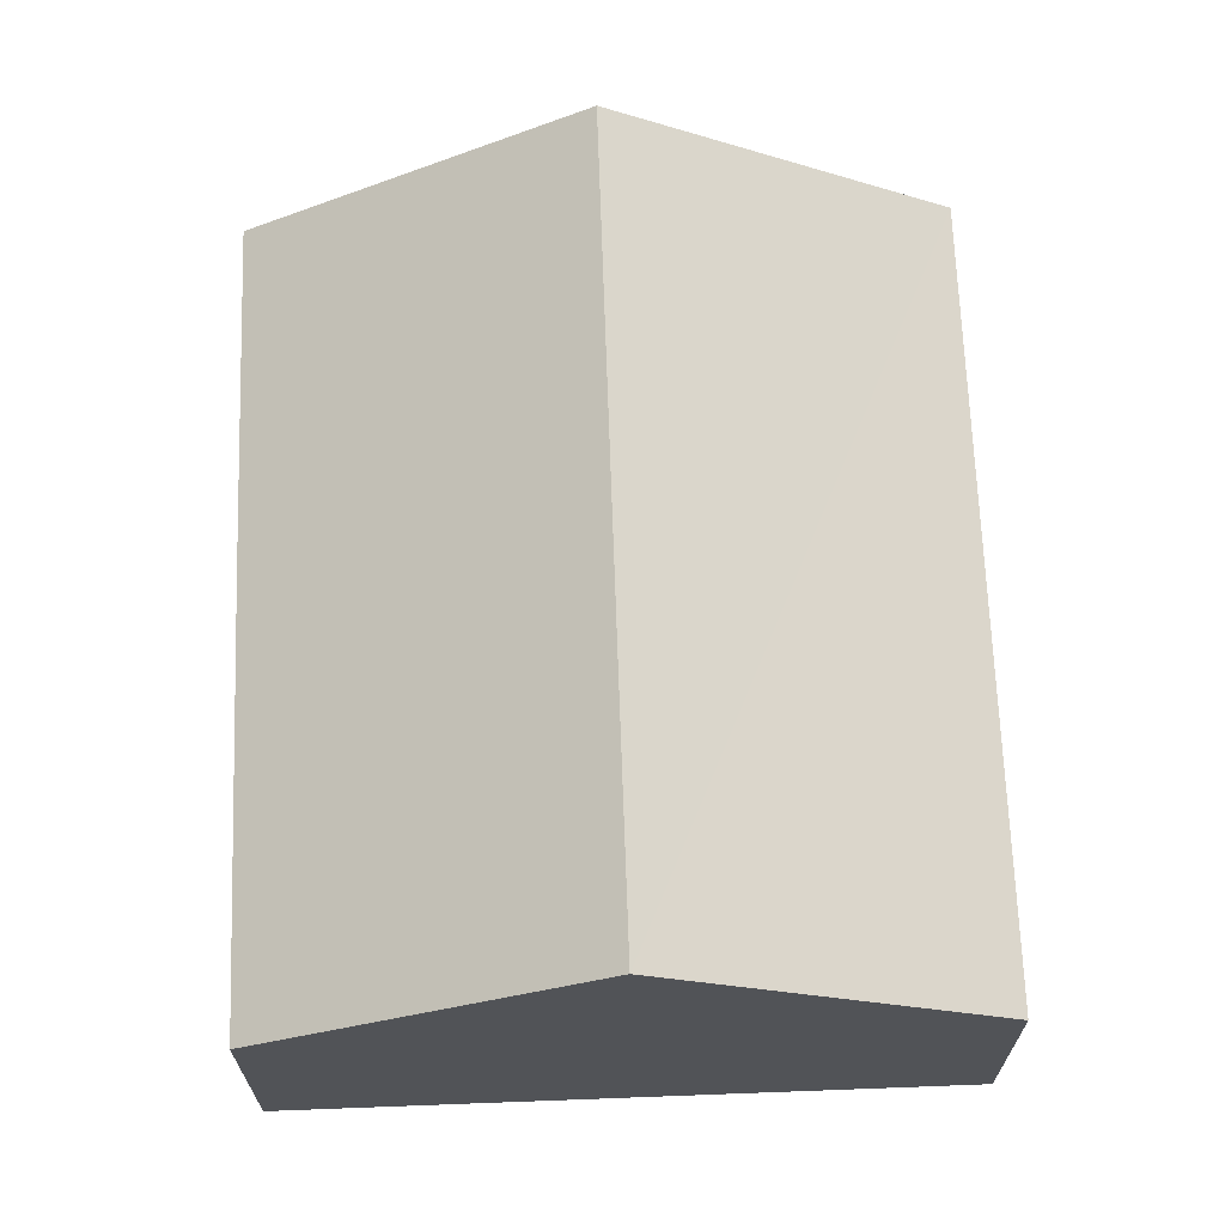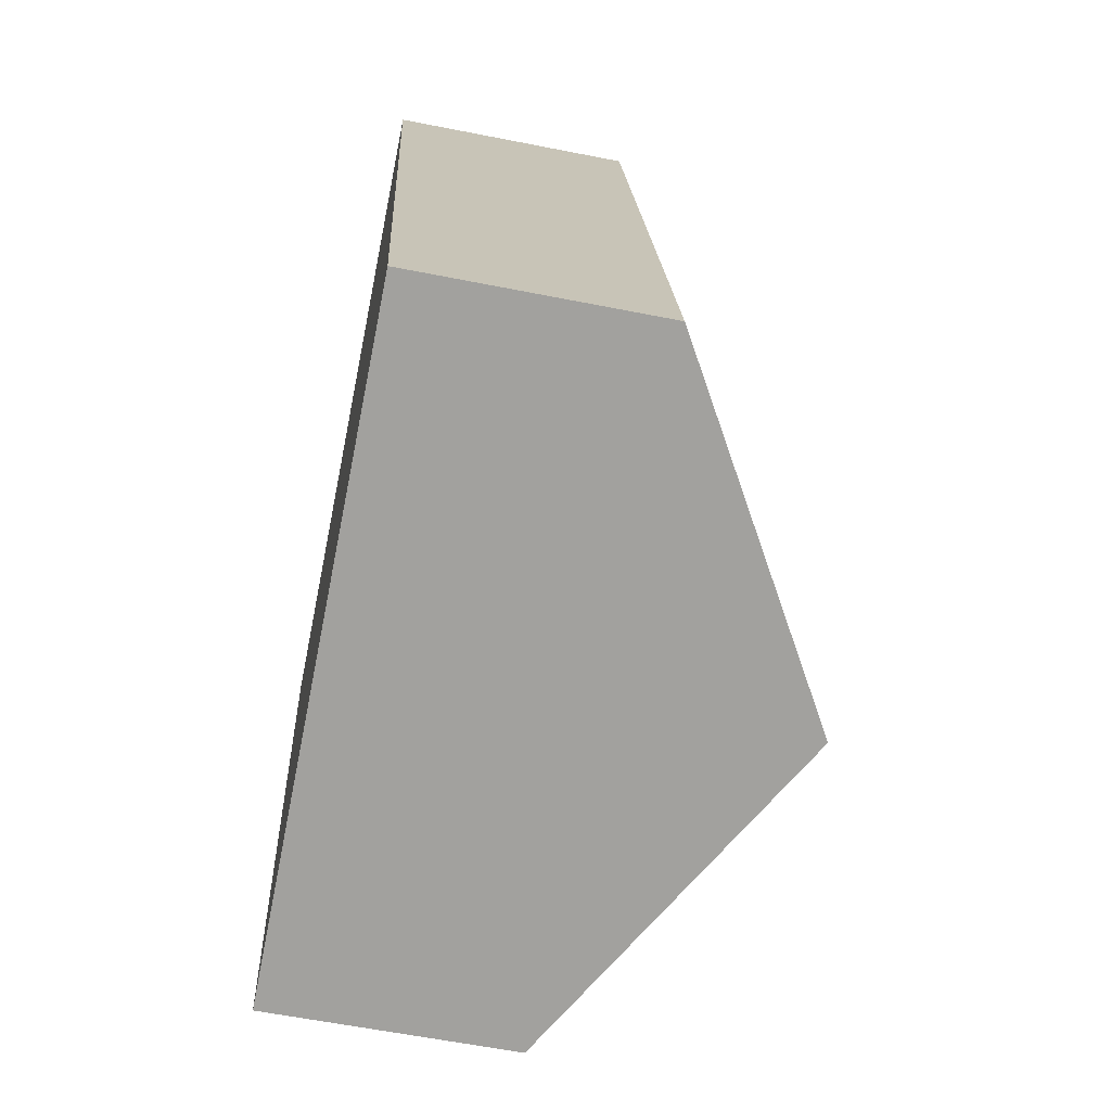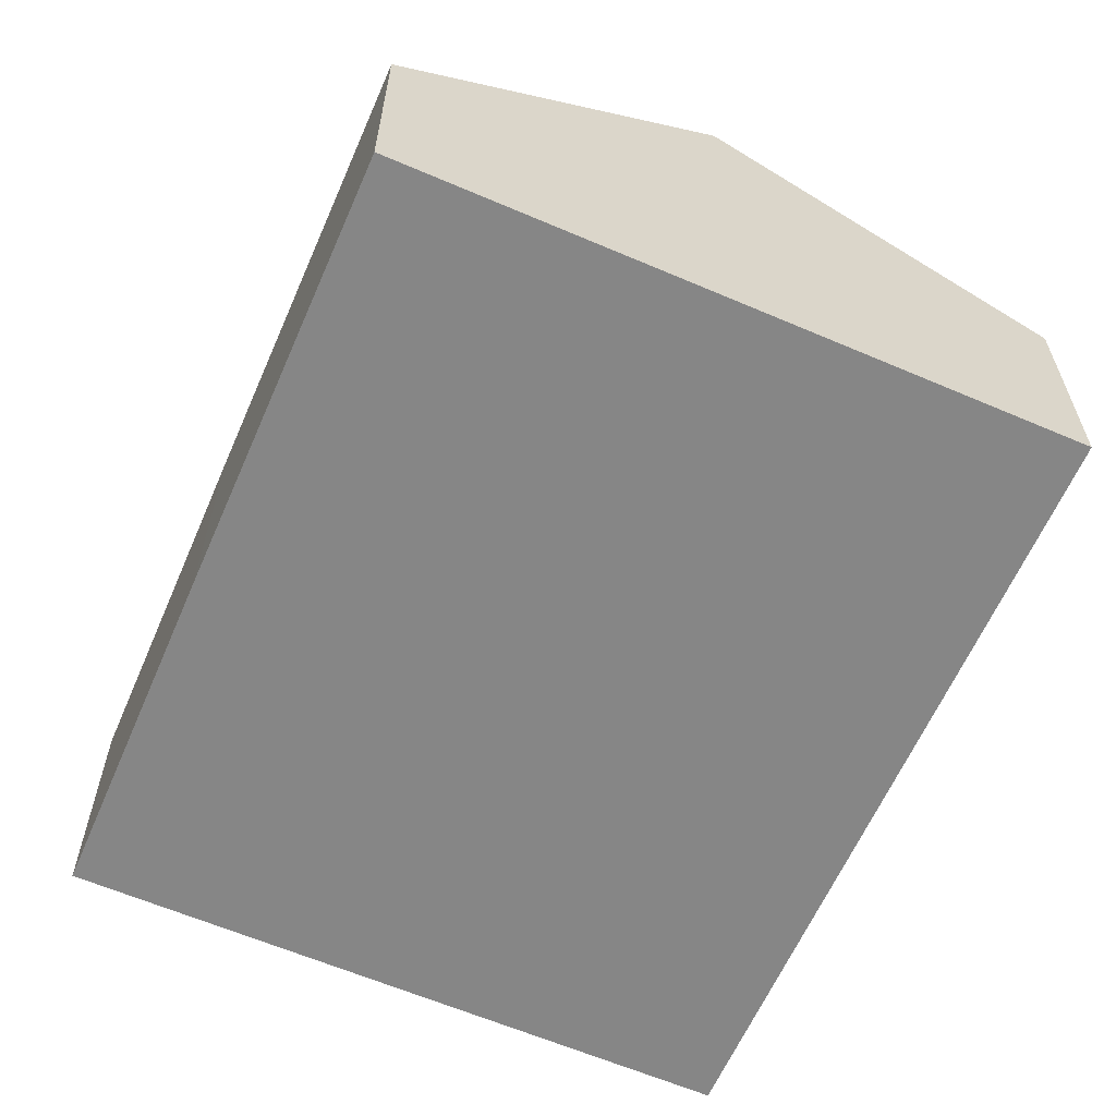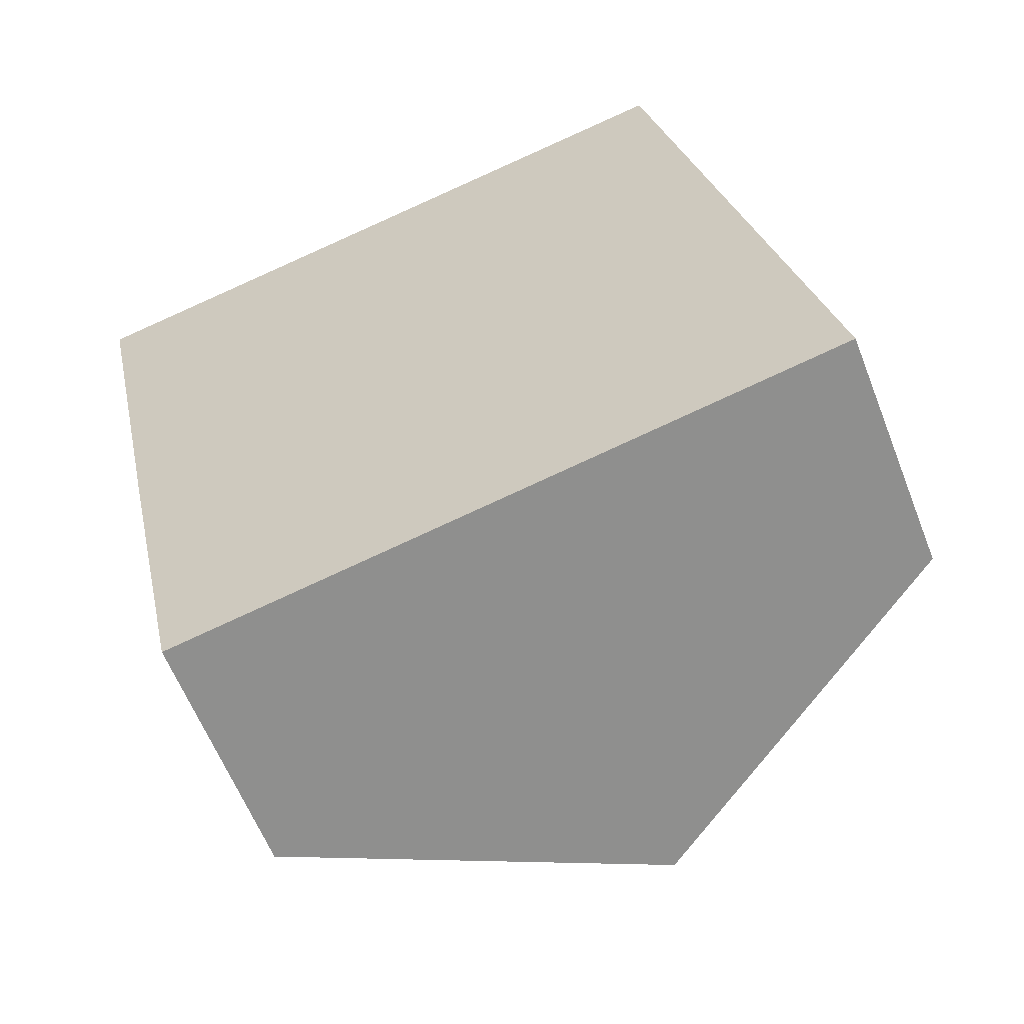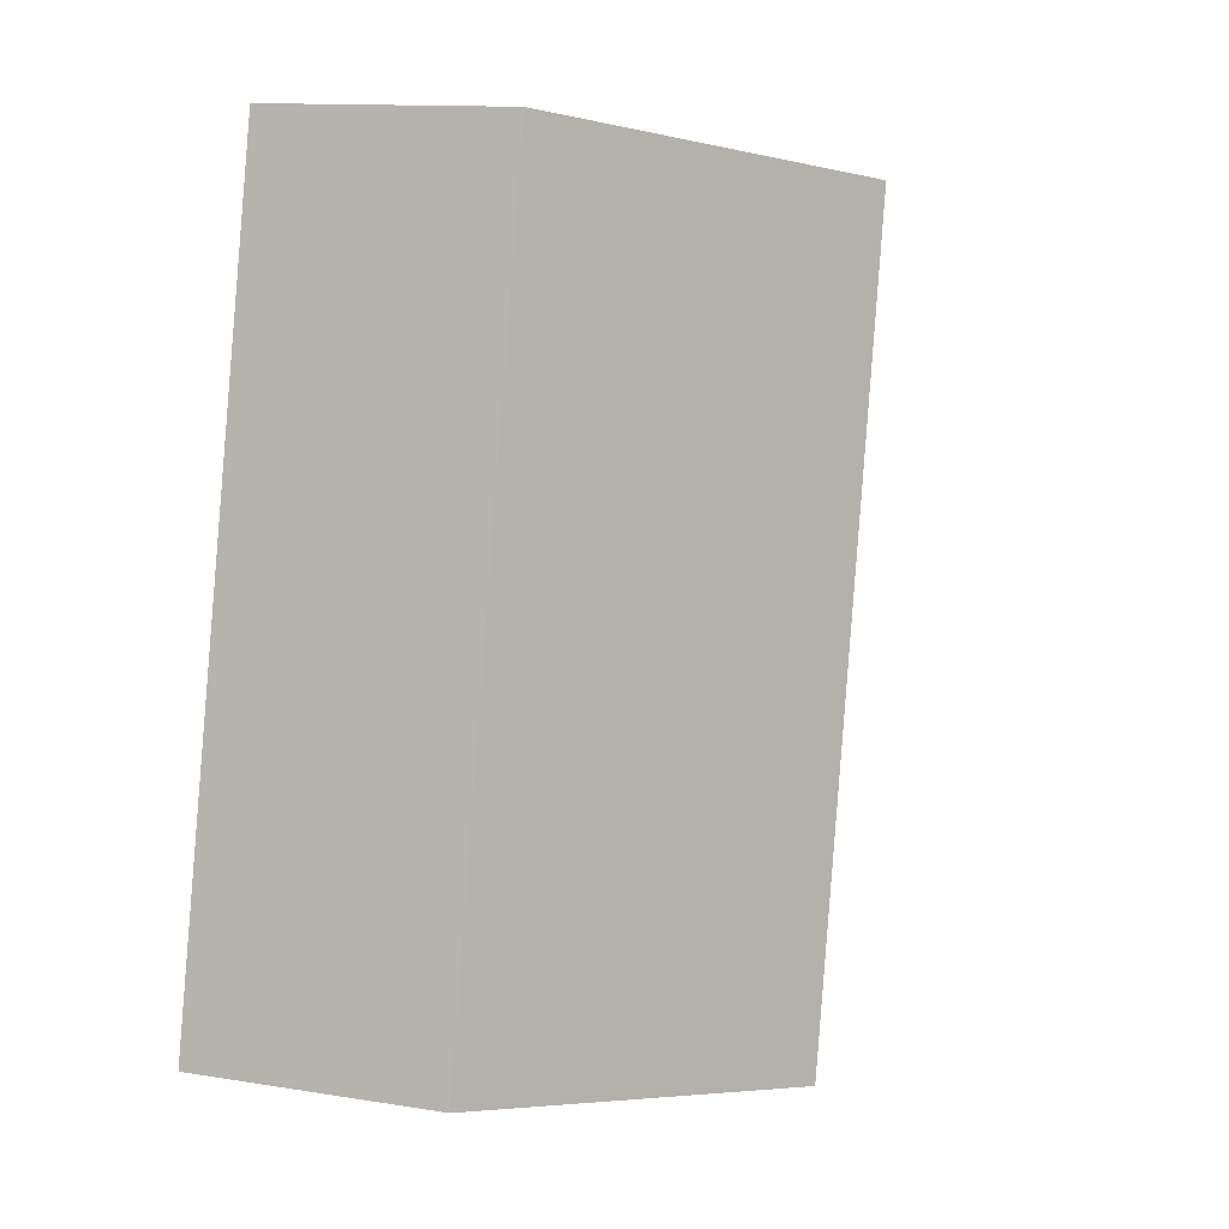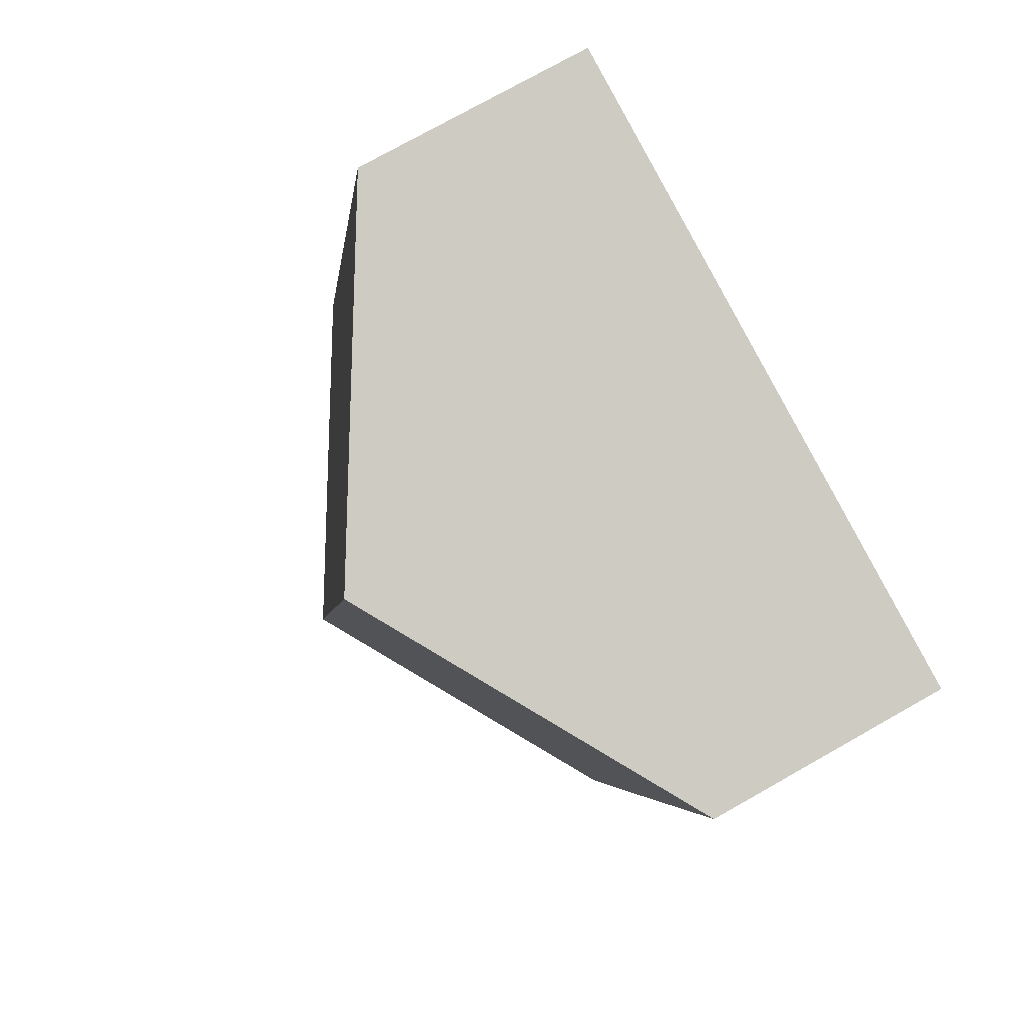
<metadata>
{"format":"obj","ext":"obj","renderer":"f3d","projection":"perspective","resolution":1024,"background":"white","views":[{"elev":67.7,"azim":-14.2,"up":"+Y"},{"elev":-60.1,"azim":78.5,"up":"+Z"},{"elev":-62.0,"azim":-35.6,"up":"+Y"},{"elev":-60.5,"azim":21.3,"up":"+Z"},{"elev":12.1,"azim":111.4,"up":"+Z"},{"elev":75.4,"azim":-119.5,"up":"+Z"}]}
</metadata>
<code>
v  5.663 7.596 1.208
v  1.589 4.177 -7.45
v  0 4.19 2.566e-16
v  8.54 7.596 -12.09
v  2.866 4.183 -13.3
v  14.21 4.186 -10.88
v  11.37 4.163 2.425
v  2.866 8.145e-16 -13.3
v  8.54 7.405e-16 -12.09
v  14.21 6.665e-16 -10.88
v  1.589 4.562e-16 -7.45
v  0 0 0
v  5.663 -7.397e-17 1.208
v  11.37 -1.485e-16 2.425
g defaultobject
f 1 2 3
f 2 1 4
f 2 4 5
f 6 1 7
f 1 6 4
f 4 8 5
f 8 4 6
f 8 6 9
f 9 6 10
f 8 2 5
f 2 8 11
f 2 11 3
f 3 11 12
f 12 1 3
f 1 12 13
f 1 13 7
f 7 13 14
f 7 10 6
f 10 7 14
f 11 13 12
f 13 11 14
f 14 11 8
f 14 8 10
f 10 8 9

</code>
